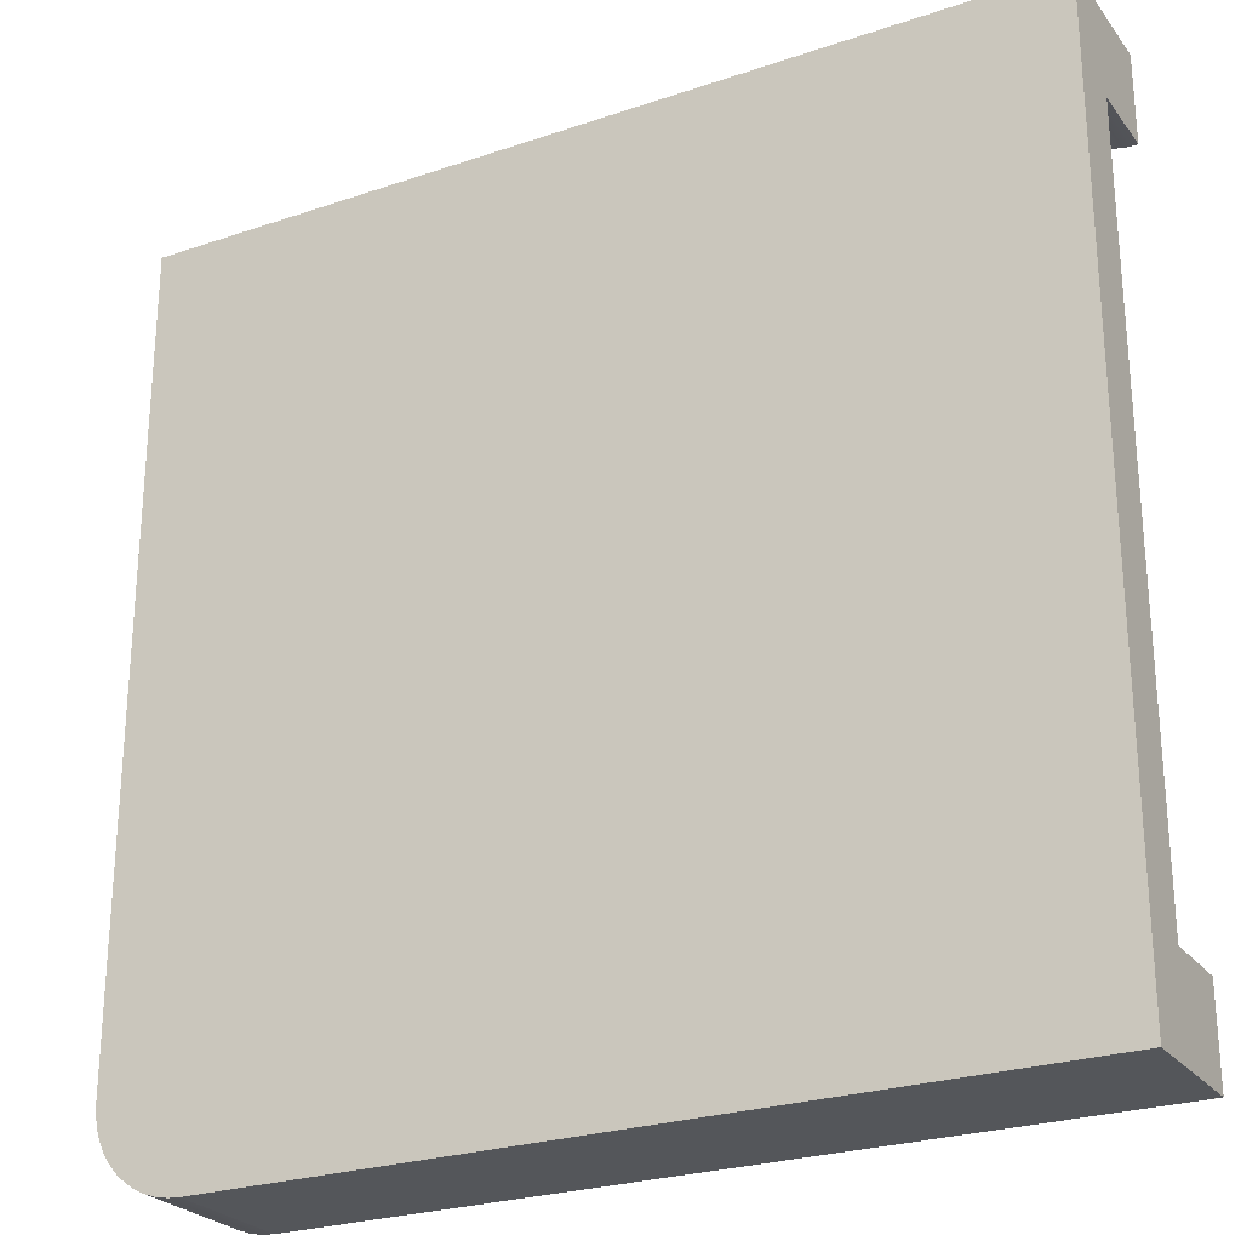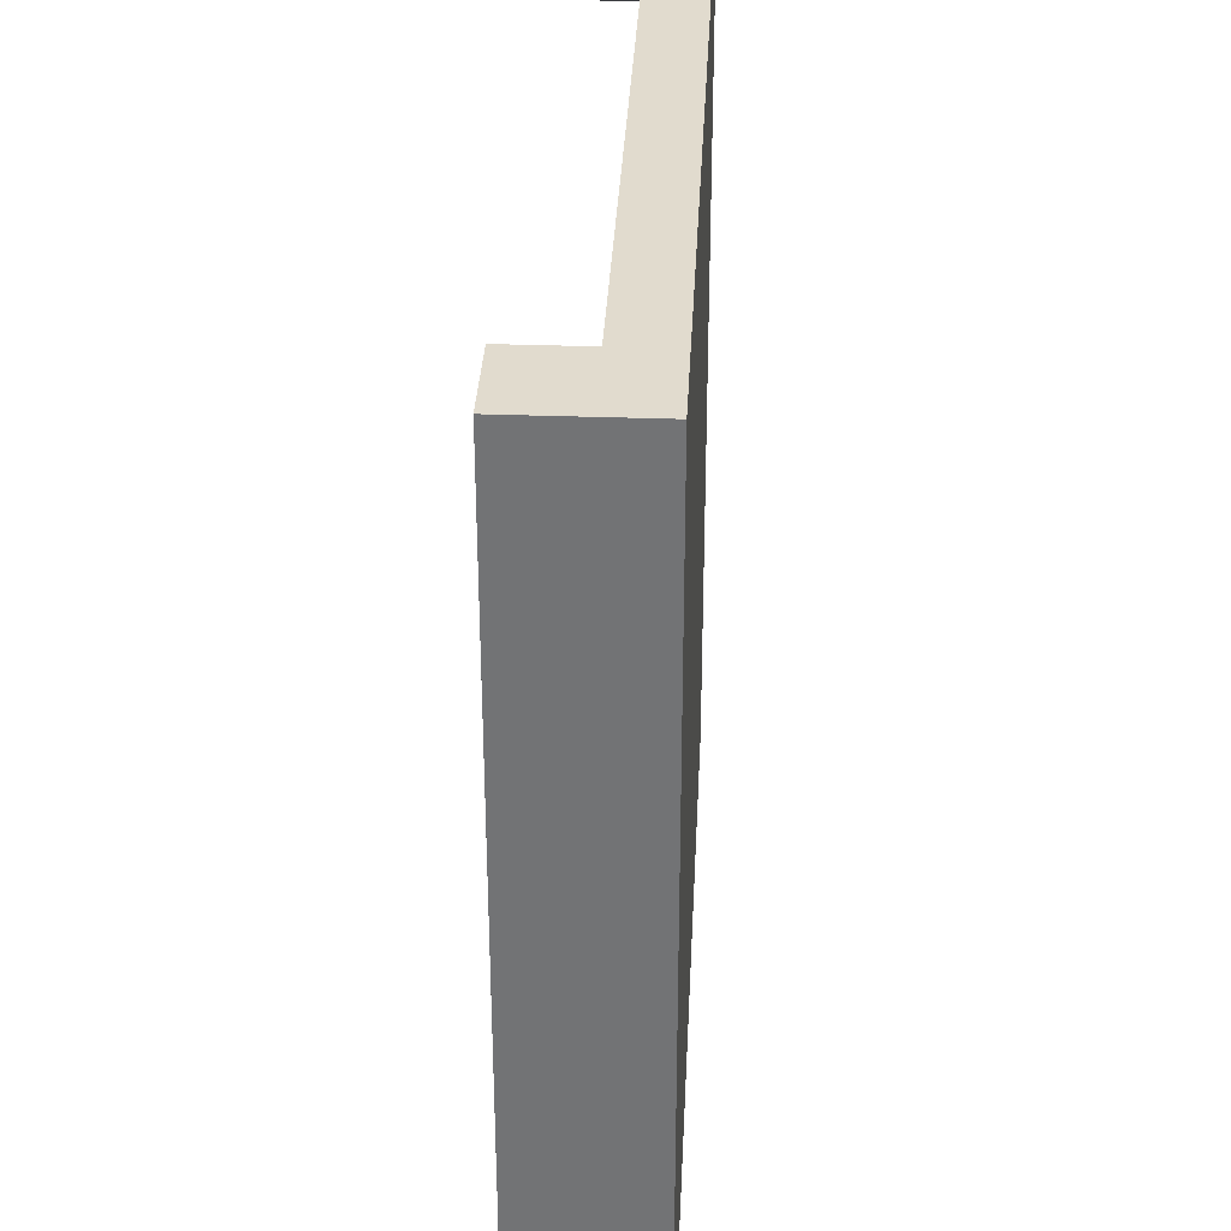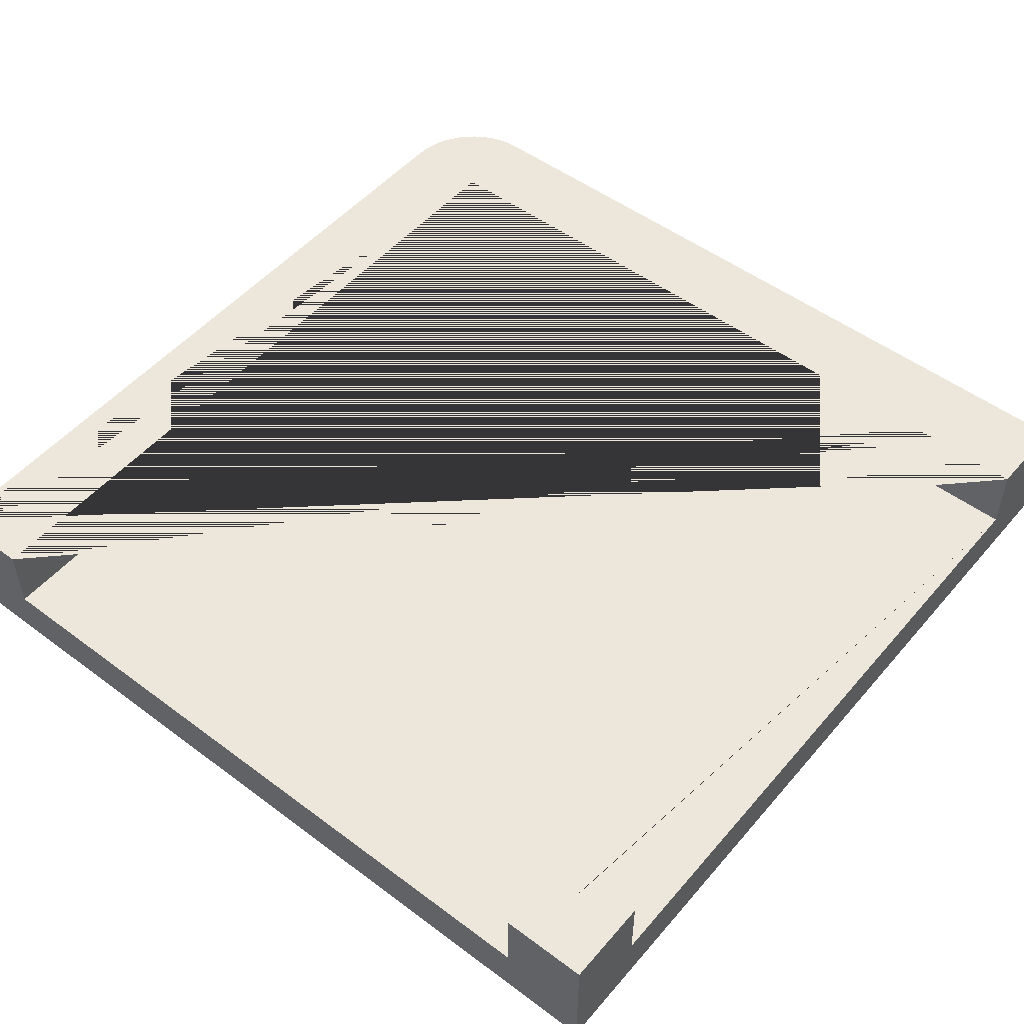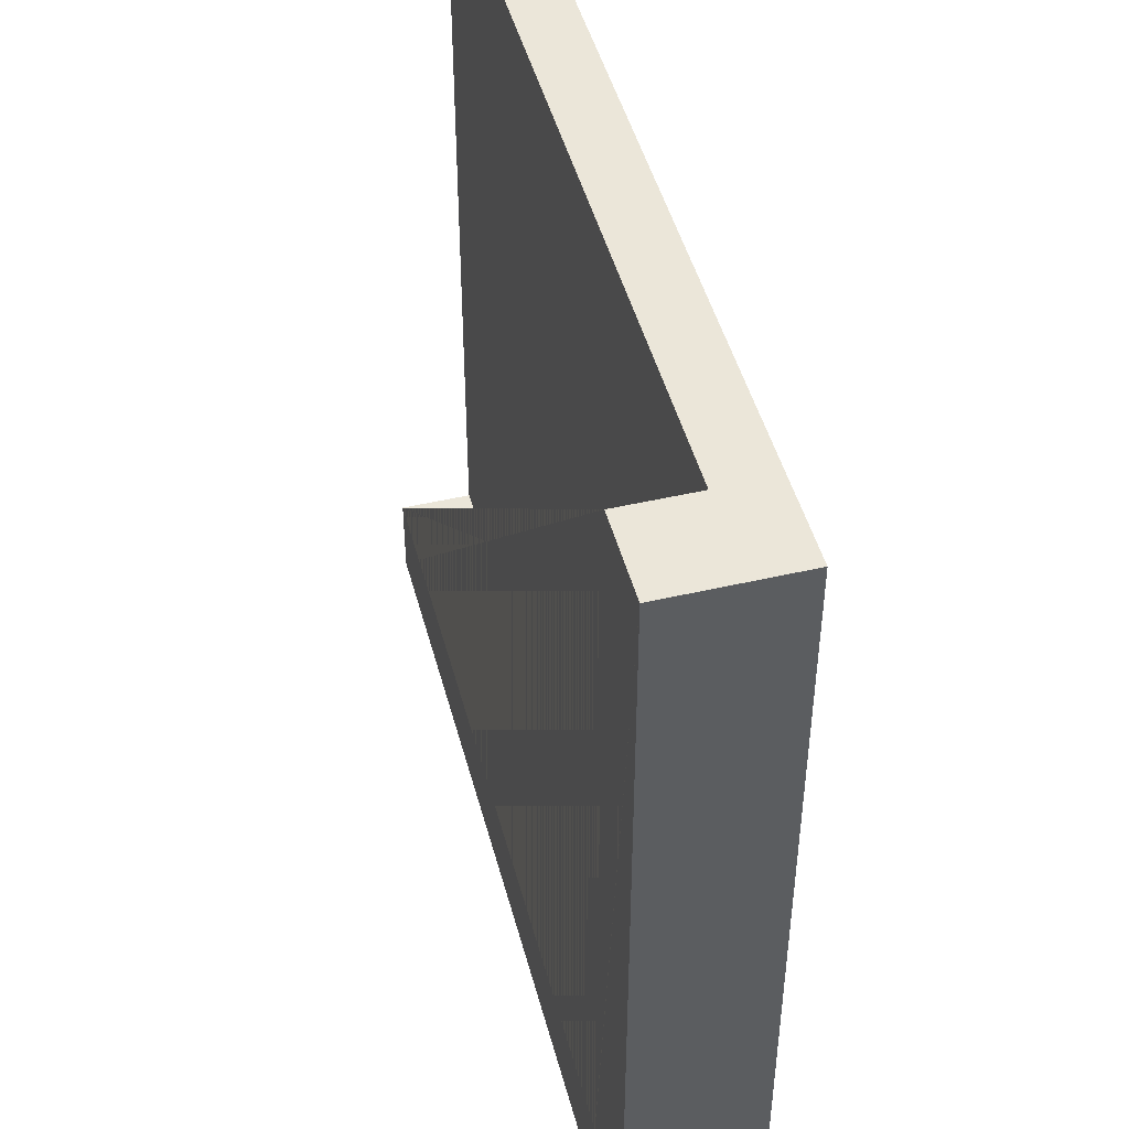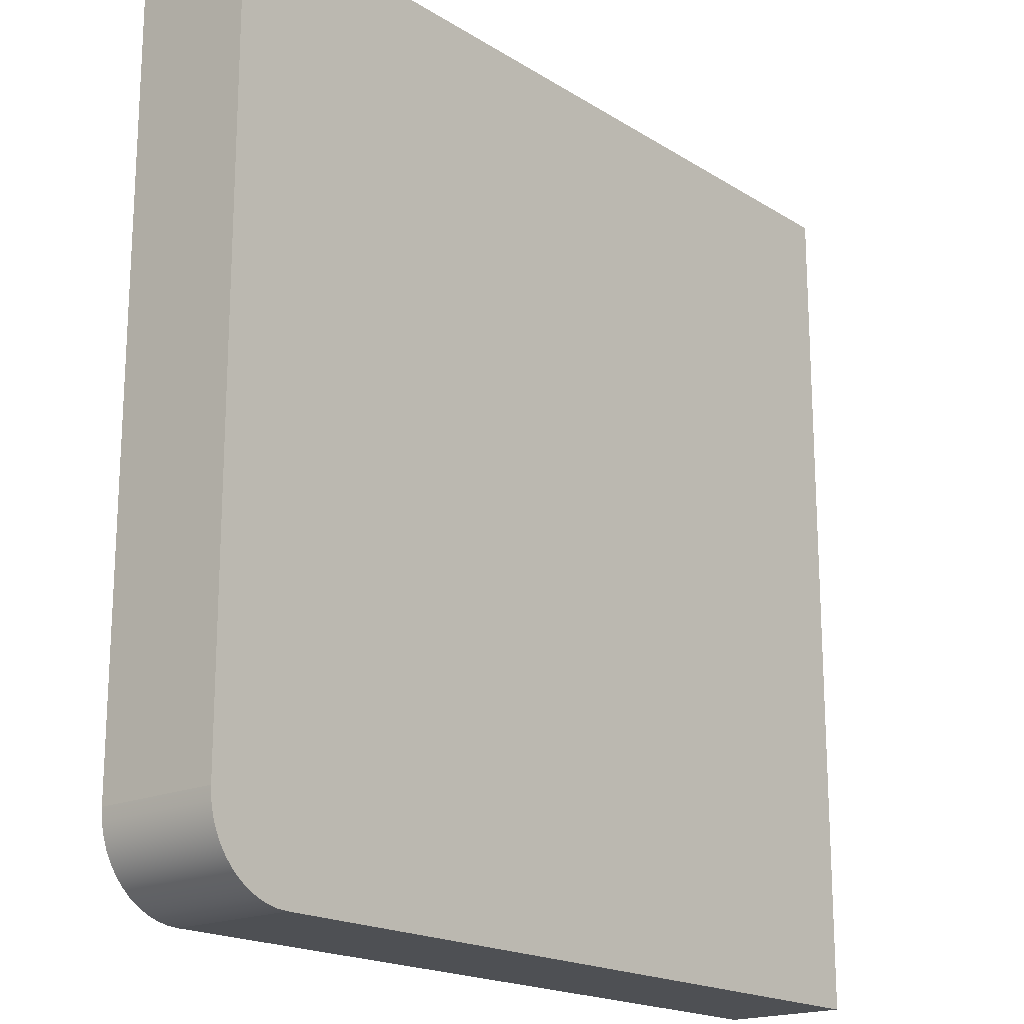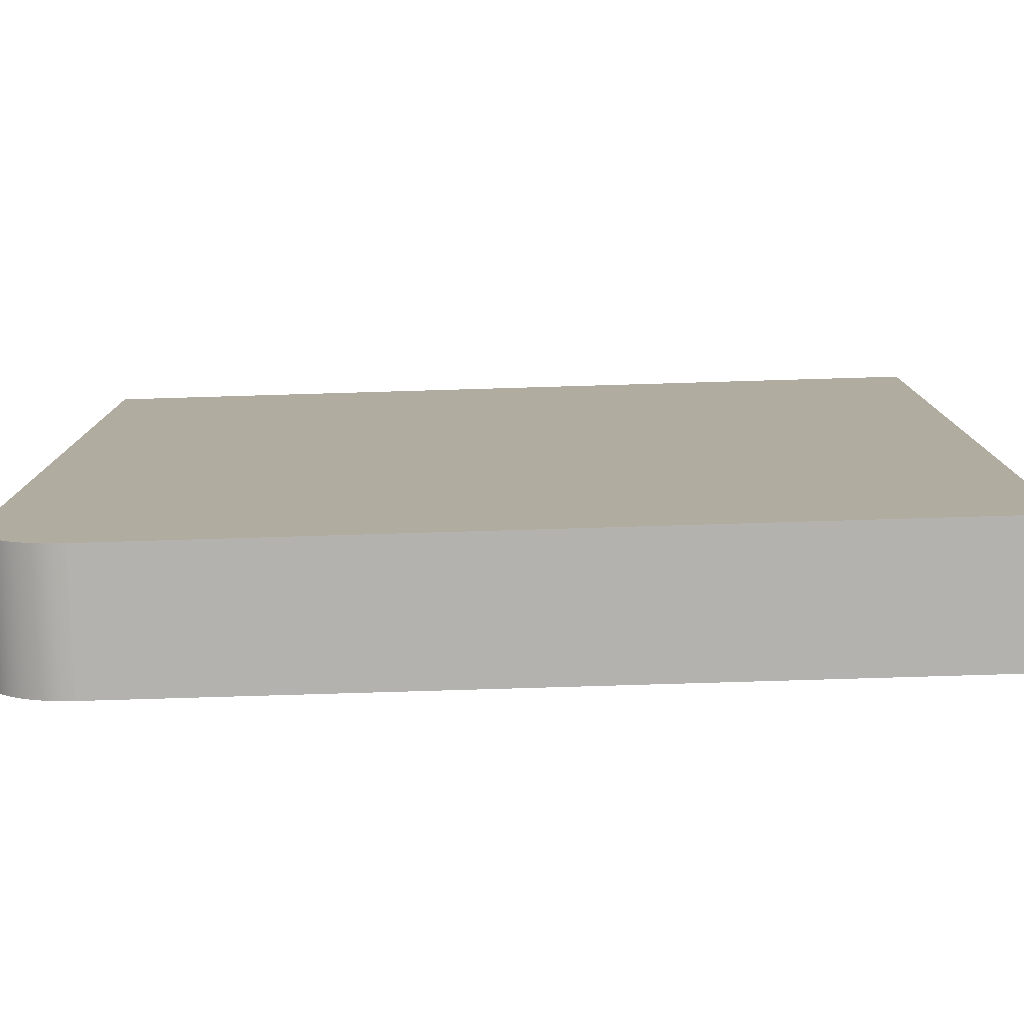
<metadata>
{"format":"obj","ext":"obj","renderer":"f3d","projection":"perspective","resolution":1024,"background":"white","views":[{"elev":-25.7,"azim":28.5,"up":"+Z"},{"elev":33.9,"azim":-87.2,"up":"+Z"},{"elev":51.0,"azim":39.1,"up":"+Y"},{"elev":47.2,"azim":-104.7,"up":"+Z"},{"elev":-18.6,"azim":-49.7,"up":"+Z"},{"elev":-79.8,"azim":1.7,"up":"+Z"}]}
</metadata>
<code>
g Mesh1 Square_corner_1 Model
v 3 0 -3
v 0.3 0 -3
v 0.3 0.44 -3
v 3 0.44 -3
f 1 2 3 4
f 4 3 2 1
v 0.3 0.44 -1.877e-14
v 0.3 0.44 -2.7
v 3 0.44 -2.7
v 0.2608 0.44 -2.997
v 0.2224 0.44 -2.99
v 0.1852 0.44 -2.977
v 0.15 0.44 -2.96
v 0.1174 0.44 -2.938
v 0.08787 0.44 -2.912
v 0.06199 0.44 -2.883
v 0.04019 0.44 -2.85
v 0.02284 0.44 -2.815
v 0.01022 0.44 -2.778
v 0.002567 0.44 -2.739
v 1.155e-14 0.44 -2.7
v 0 0.44 -1.877e-14
f 5 6 7 4 3 8 9 10 11 12 13 14 15 16 17 18 19 20
f 20 19 18 17 16 15 14 13 12 11 10 9 8 3 4 7 6 5
v 1.155e-14 0 -2.7
v 0 0 -2.021e-14
f 19 21 22 20
f 20 22 21 19
v 0.3 0 -1.877e-14
v 0.3 0.19 -1.877e-14
f 22 23 24 5 20
v 3 0 -2.7
v 3 0 -0.3
v 3 0 -0
v 2.7 0 -2.888e-15
v 0.002567 0 -2.739
v 0.01022 0 -2.778
v 0.02284 0 -2.815
v 0.04019 0 -2.85
v 0.06199 0 -2.883
v 0.08787 0 -2.912
v 0.1174 0 -2.938
v 0.15 0 -2.96
v 0.1852 0 -2.977
v 0.2224 0 -2.99
v 0.2608 0 -2.997
f 2 1 25 26 27 28 23 22 21 29 30 31 32 33 34 35 36 37 38 39
f 39 38 37 36 35 34 33 32 31 30 29 21 22 23 28 27 26 25 1 2
f 38 9 8 39
f 37 10 9 38
f 36 11 10 37
f 35 12 11 36
f 34 13 12 35
f 33 14 13 34
f 32 15 14 33
f 31 16 15 32
f 30 17 16 31
f 29 18 17 30
f 21 19 18 29
f 29 18 19 21
f 30 17 18 29
f 31 16 17 30
f 32 15 16 31
f 33 14 15 32
f 34 13 14 33
f 35 12 13 34
f 36 11 12 35
f 37 10 11 36
f 38 9 10 37
f 39 8 9 38
f 39 8 3 2
f 2 3 8 39
f 20 5 24 23 22
v 0.3 0.19 -2.7
f 24 40 6 5
v 3 0.19 -2.7
v 2.7 0.19 -4.331e-15
v 2.703 0.19 -0.03916
v 2.71 0.19 -0.07765
v 2.723 0.19 -0.1148
v 2.74 0.19 -0.15
v 2.762 0.19 -0.1826
v 2.788 0.19 -0.2121
v 2.817 0.19 -0.238
v 2.85 0.19 -0.2598
v 2.885 0.19 -0.2772
v 2.922 0.19 -0.2898
v 2.961 0.19 -0.2974
v 3 0.19 -0.3
f 41 40 24 42 43 44 45 46 47 48 49 50 51 52 53 54
f 54 53 52 51 50 49 48 47 46 45 44 43 42 24 40 41
v 2.961 0.44 -0.2974
v 3 0.44 -0.3
f 54 53 55 56
f 56 55 53 54
v 3 0.44 -0
v 2.922 0.44 -0.2898
v 2.885 0.44 -0.2772
v 2.85 0.44 -0.2598
v 2.817 0.44 -0.238
v 2.788 0.44 -0.2121
v 2.762 0.44 -0.1826
v 2.74 0.44 -0.15
v 2.723 0.44 -0.1148
v 2.71 0.44 -0.07765
v 2.703 0.44 -0.03916
v 2.7 0.44 -4.331e-15
f 57 56 55 58 59 60 61 62 63 64 65 66 67 68
f 68 67 66 65 64 63 62 61 60 59 58 55 56 57
f 43 42 68 67
f 67 68 42 43
f 68 42 28 27 57
f 57 27 28 42 68
f 27 26 54 56 57
f 57 56 54 26 27
f 26 25 41 54
f 54 41 25 26
f 7 41 25 1 4
f 4 1 25 41 7
f 40 41 7 6
f 6 7 41 40
f 5 6 40 24
f 23 28 42 24
f 24 42 28 23
f 44 43 67 66
f 66 67 43 44
f 45 44 66 65
f 65 66 44 45
f 46 45 65 64
f 64 65 45 46
f 47 46 64 63
f 63 64 46 47
f 48 47 63 62
f 62 63 47 48
f 49 48 62 61
f 61 62 48 49
f 50 49 61 60
f 60 61 49 50
f 51 50 60 59
f 59 60 50 51
f 52 51 59 58
f 58 59 51 52
f 53 52 58 55
f 55 58 52 53

</code>
